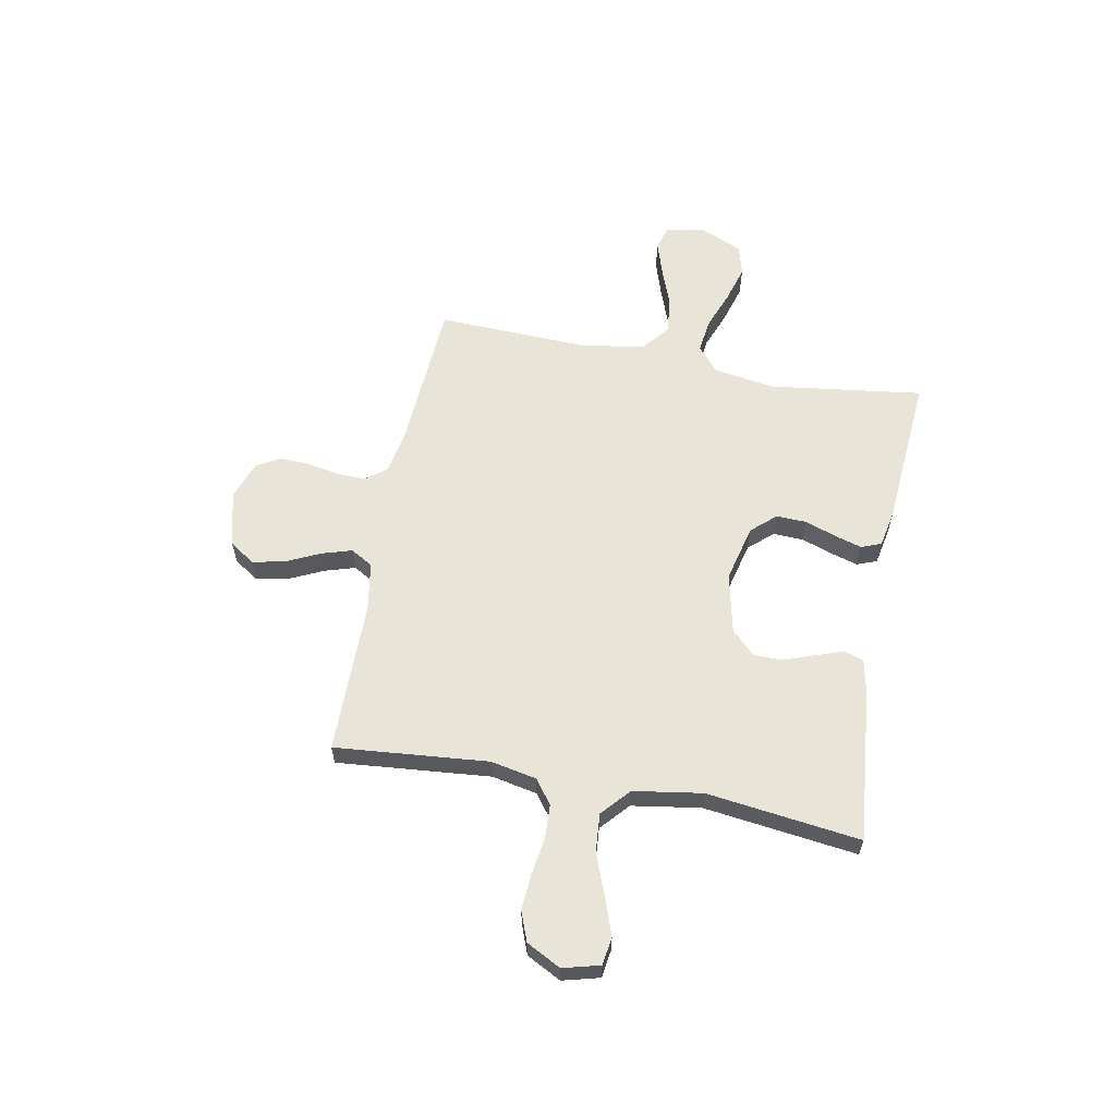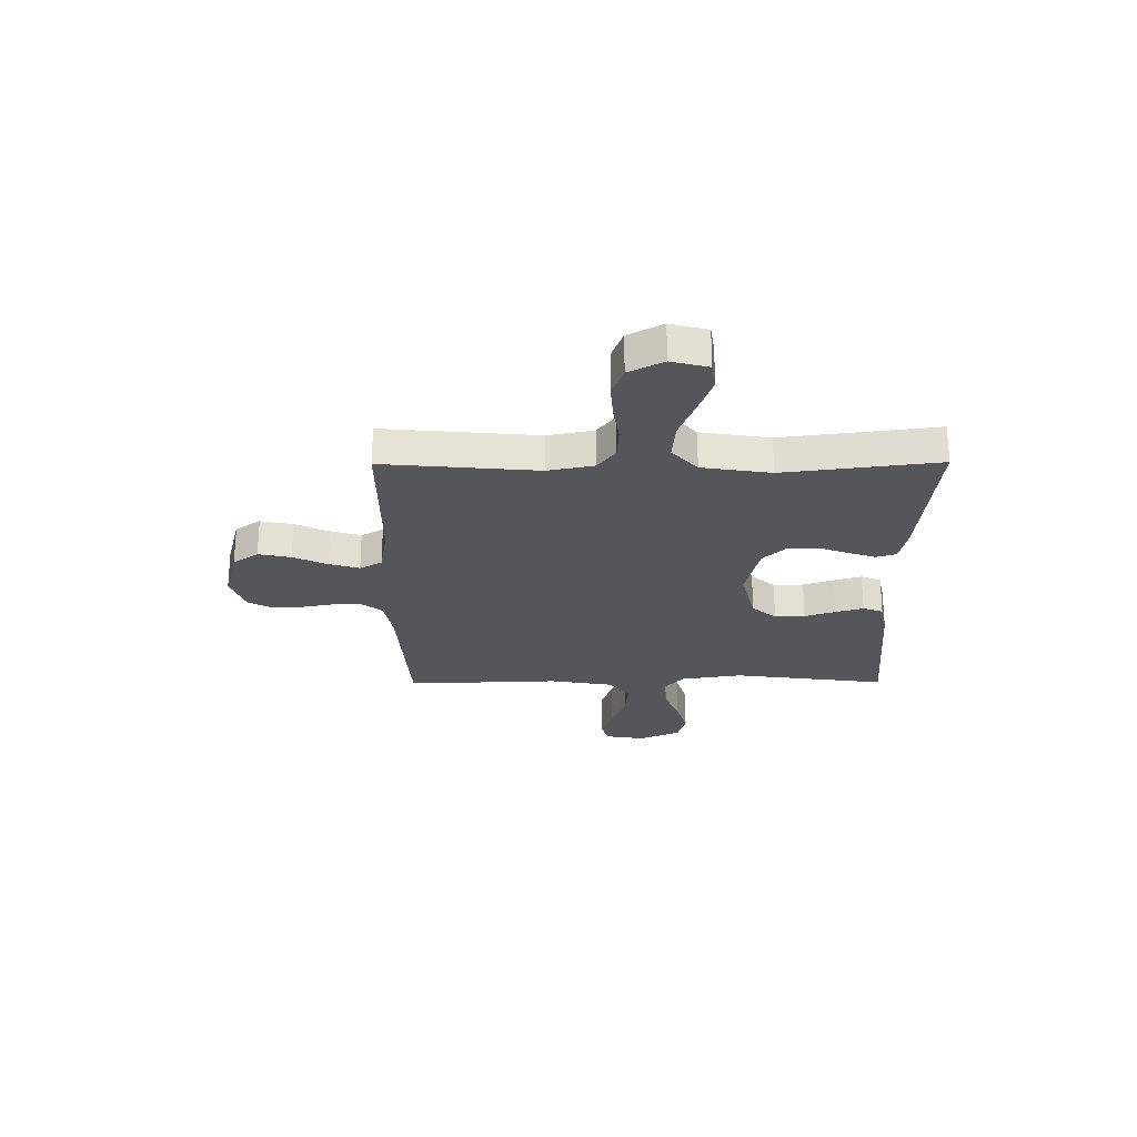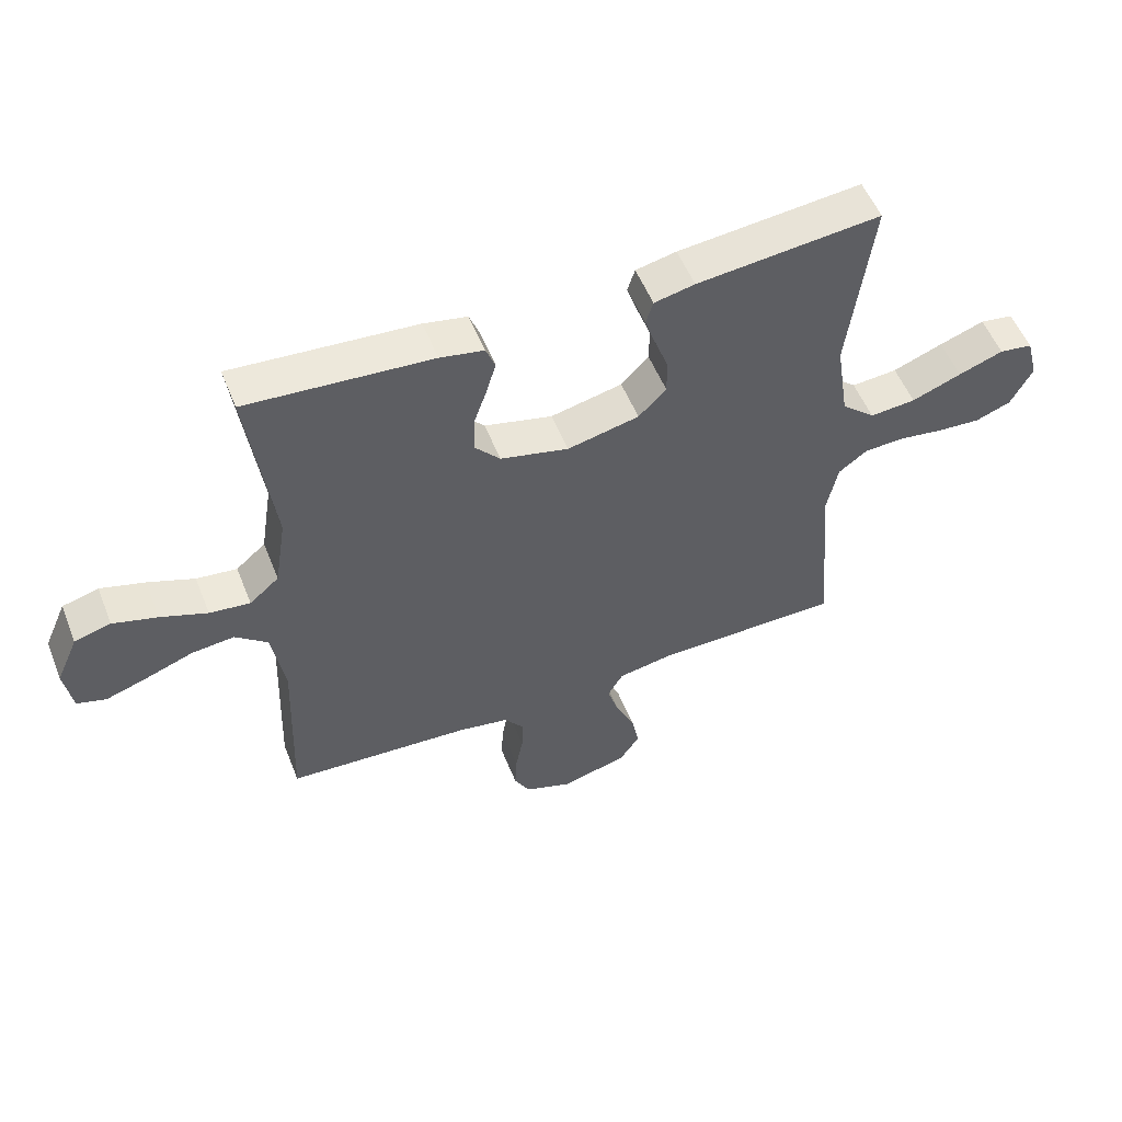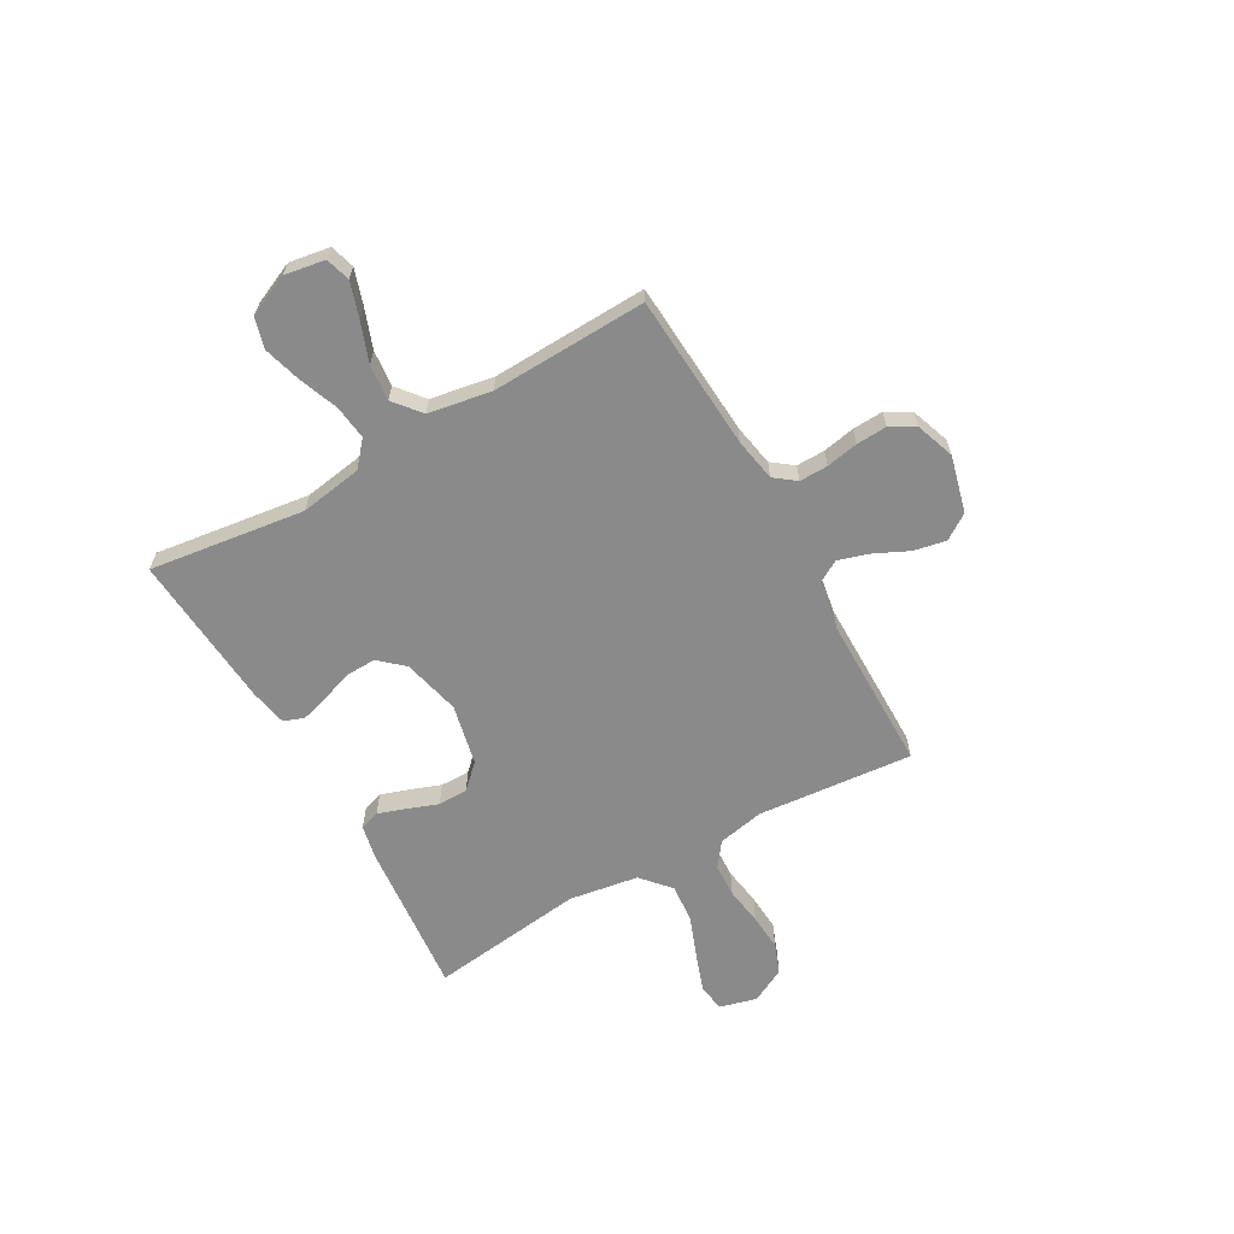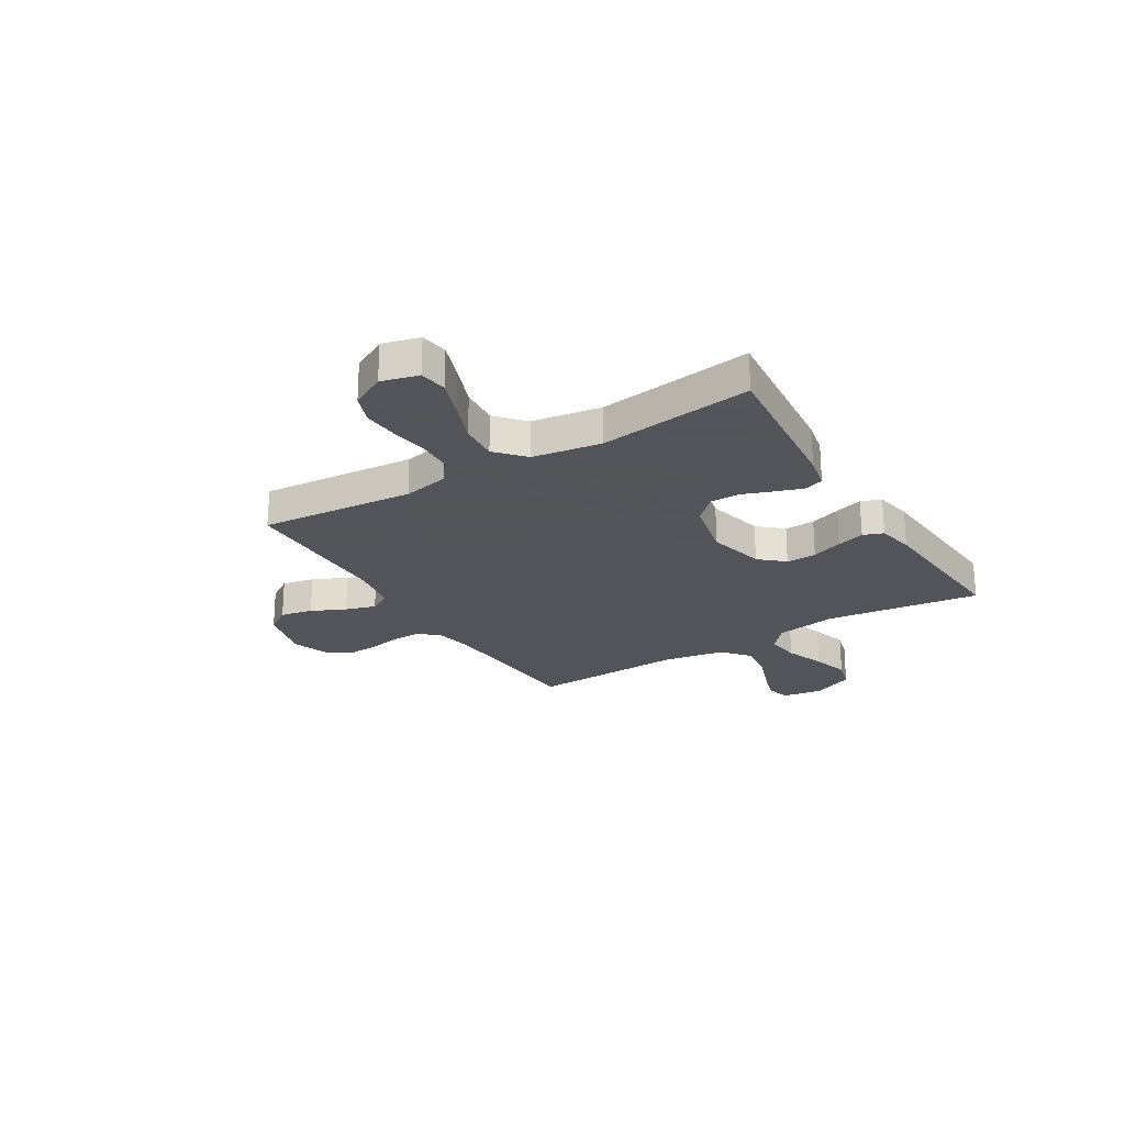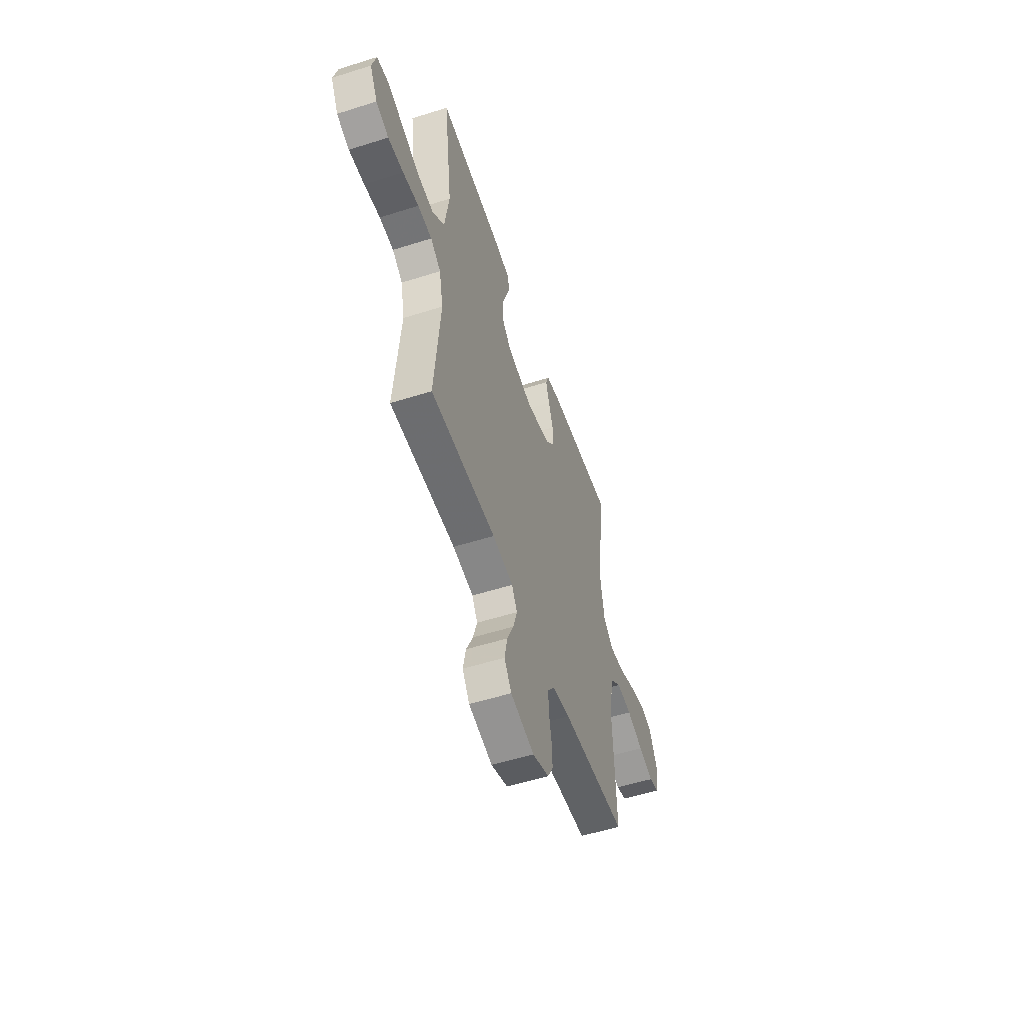
<metadata>
{"format":"obj","ext":"obj","renderer":"f3d","projection":"perspective","resolution":1024,"background":"white","views":[{"elev":60.5,"azim":-79.3,"up":"+Y"},{"elev":-25.4,"azim":-89.6,"up":"+Y"},{"elev":53.9,"azim":158.4,"up":"+Z"},{"elev":-63.6,"azim":119.5,"up":"+Y"},{"elev":-23.9,"azim":-58.6,"up":"+Y"},{"elev":-53.8,"azim":-71.3,"up":"+Z"}]}
</metadata>
<code>
v 0.5 0.07 -0.5
v 0.2 0.07 -0.519
v 0.117 0.07 -0.534
v 0.086 0.07 -0.575
v 0.087 0.07 -0.63
v 0.099 0.07 -0.692
v 0.102 0.07 -0.751
v 0.076 0.07 -0.798
v 0 0.07 -0.825
v -0.109 0.07 -0.797
v -0.142 0.07 -0.748
v -0.129 0.07 -0.685
v -0.098 0.07 -0.619
v -0.08 0.07 -0.56
v -0.105 0.07 -0.517
v -0.2 0.07 -0.501
v -0.5 0.07 -0.5
v -0.473 0.07 -0.2
v -0.491 0.07 -0.111
v -0.538 0.07 -0.076
v -0.603 0.07 -0.073
v -0.676 0.07 -0.084
v -0.747 0.07 -0.089
v -0.805 0.07 -0.067
v -0.84 0.07 0
v -0.821 0.07 0.072
v -0.767 0.07 0.08
v -0.694 0.07 0.054
v -0.613 0.07 0.023
v -0.538 0.07 0.017
v -0.483 0.07 0.066
v -0.462 0.07 0.2
v -0.5 0.07 0.5
v -0.2 0.07 0.471
v -0.134 0.07 0.457
v -0.122 0.07 0.419
v -0.14 0.07 0.366
v -0.162 0.07 0.306
v -0.162 0.07 0.249
v -0.117 0.07 0.203
v 0 0.07 0.177
v 0.111 0.07 0.204
v 0.153 0.07 0.251
v 0.151 0.07 0.31
v 0.13 0.07 0.37
v 0.114 0.07 0.424
v 0.129 0.07 0.463
v 0.2 0.07 0.477
v 0.5 0.07 0.5
v 0.46 0.07 0.2
v 0.479 0.07 0.08
v 0.527 0.07 0.039
v 0.593 0.07 0.047
v 0.669 0.07 0.076
v 0.741 0.07 0.097
v 0.8 0.07 0.081
v 0.836 0.07 0
v 0.823 0.07 -0.078
v 0.776 0.07 -0.092
v 0.708 0.07 -0.07
v 0.632 0.07 -0.042
v 0.562 0.07 -0.035
v 0.51 0.07 -0.078
v 0.489 0.07 -0.2
v 0.5 0 -0.5
v 0.2 0 -0.519
v 0.117 0 -0.534
v 0.086 0 -0.575
v 0.087 0 -0.63
v 0.099 0 -0.692
v 0.102 0 -0.751
v 0.076 0 -0.798
v 0 0 -0.825
v -0.109 0 -0.797
v -0.142 0 -0.748
v -0.129 0 -0.685
v -0.098 0 -0.619
v -0.08 0 -0.56
v -0.105 0 -0.517
v -0.2 0 -0.501
v -0.5 0 -0.5
v -0.473 0 -0.2
v -0.491 0 -0.111
v -0.538 0 -0.076
v -0.603 0 -0.073
v -0.676 0 -0.084
v -0.747 0 -0.089
v -0.805 0 -0.067
v -0.84 0 0
v -0.821 0 0.072
v -0.767 0 0.08
v -0.694 0 0.054
v -0.613 0 0.023
v -0.538 0 0.017
v -0.483 0 0.066
v -0.462 0 0.2
v -0.5 0 0.5
v -0.2 0 0.471
v -0.134 0 0.457
v -0.122 0 0.419
v -0.14 0 0.366
v -0.162 0 0.306
v -0.162 0 0.249
v -0.117 0 0.203
v 0 0 0.177
v 0.111 0 0.204
v 0.153 0 0.251
v 0.151 0 0.31
v 0.13 0 0.37
v 0.114 0 0.424
v 0.129 0 0.463
v 0.2 0 0.477
v 0.5 0 0.5
v 0.46 0 0.2
v 0.479 0 0.08
v 0.527 0 0.039
v 0.593 0 0.047
v 0.669 0 0.076
v 0.741 0 0.097
v 0.8 0 0.081
v 0.836 0 0
v 0.823 0 -0.078
v 0.776 0 -0.092
v 0.708 0 -0.07
v 0.632 0 -0.042
v 0.562 0 -0.035
v 0.51 0 -0.078
v 0.489 0 -0.2
f 59 60 61
f 58 59 61
f 57 58 61
f 56 57 61
f 55 56 61
f 54 55 61
f 53 54 61
f 52 53 61 62
f 51 52 62 63
f 48 49 50
f 47 48 50
f 46 47 50
f 45 46 50
f 44 45 50
f 43 44 50 51
f 51 63 64
f 43 51 64
f 42 43 64
f 36 37 38
f 35 36 38
f 34 35 38
f 33 34 38
f 32 33 38
f 31 32 38 39
f 30 31 39 40
f 27 28 29
f 26 27 29
f 25 26 29
f 24 25 29
f 23 24 29
f 22 23 29
f 21 22 29
f 20 21 29 30
f 30 40 41
f 20 30 41
f 19 20 41
f 16 17 18
f 64 1 2
f 42 64 2
f 41 42 2
f 19 41 2
f 18 19 2
f 16 18 2
f 15 16 2
f 11 12 13
f 10 11 13
f 9 10 13
f 8 9 13
f 7 8 13
f 6 7 13
f 5 6 13
f 14 15 2 3
f 4 5 13 14
f 3 4 14
f 125 124 123
f 125 123 122
f 125 122 121
f 125 121 120
f 125 120 119
f 125 119 118
f 125 118 117
f 126 125 117 116
f 127 126 116 115
f 114 113 112
f 114 112 111
f 114 111 110
f 114 110 109
f 114 109 108
f 115 114 108 107
f 128 127 115
f 128 115 107
f 128 107 106
f 102 101 100
f 102 100 99
f 102 99 98
f 102 98 97
f 102 97 96
f 103 102 96 95
f 104 103 95 94
f 93 92 91
f 93 91 90
f 93 90 89
f 93 89 88
f 93 88 87
f 93 87 86
f 93 86 85
f 94 93 85 84
f 105 104 94
f 105 94 84
f 105 84 83
f 82 81 80
f 66 65 128
f 66 128 106
f 66 106 105
f 66 105 83
f 66 83 82
f 66 82 80
f 66 80 79
f 77 76 75
f 77 75 74
f 77 74 73
f 77 73 72
f 77 72 71
f 77 71 70
f 77 70 69
f 67 66 79 78
f 78 77 69 68
f 78 68 67
f 1 65 66 2
f 2 66 67 3
f 3 67 68 4
f 4 68 69 5
f 5 69 70 6
f 6 70 71 7
f 7 71 72 8
f 8 72 73 9
f 9 73 74 10
f 10 74 75 11
f 11 75 76 12
f 12 76 77 13
f 13 77 78 14
f 14 78 79 15
f 15 79 80 16
f 16 80 81 17
f 17 81 82 18
f 18 82 83 19
f 19 83 84 20
f 20 84 85 21
f 21 85 86 22
f 22 86 87 23
f 23 87 88 24
f 24 88 89 25
f 25 89 90 26
f 26 90 91 27
f 27 91 92 28
f 28 92 93 29
f 29 93 94 30
f 30 94 95 31
f 31 95 96 32
f 32 96 97 33
f 33 97 98 34
f 34 98 99 35
f 35 99 100 36
f 36 100 101 37
f 37 101 102 38
f 38 102 103 39
f 39 103 104 40
f 40 104 105 41
f 41 105 106 42
f 42 106 107 43
f 43 107 108 44
f 44 108 109 45
f 45 109 110 46
f 46 110 111 47
f 47 111 112 48
f 48 112 113 49
f 49 113 114 50
f 50 114 115 51
f 51 115 116 52
f 52 116 117 53
f 53 117 118 54
f 54 118 119 55
f 55 119 120 56
f 56 120 121 57
f 57 121 122 58
f 58 122 123 59
f 59 123 124 60
f 60 124 125 61
f 61 125 126 62
f 62 126 127 63
f 63 127 128 64
f 64 128 65 1

</code>
